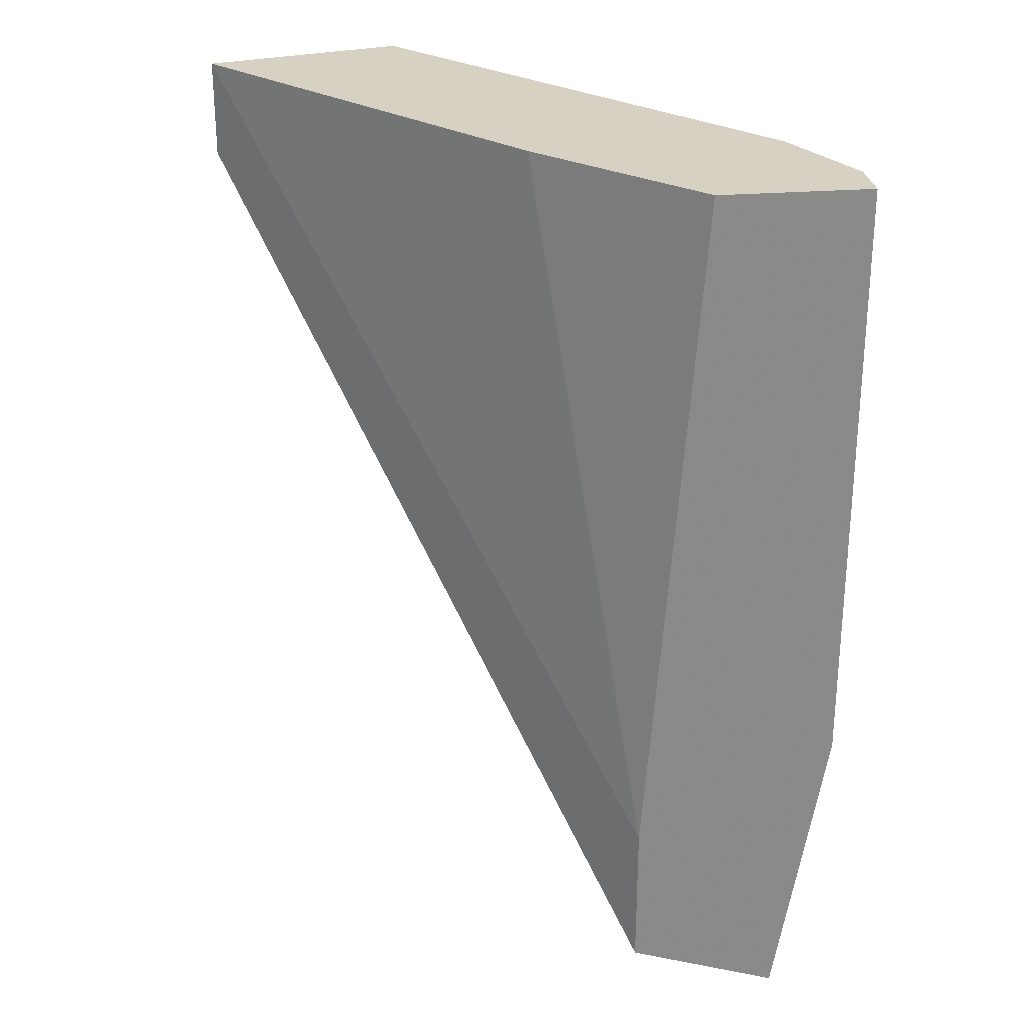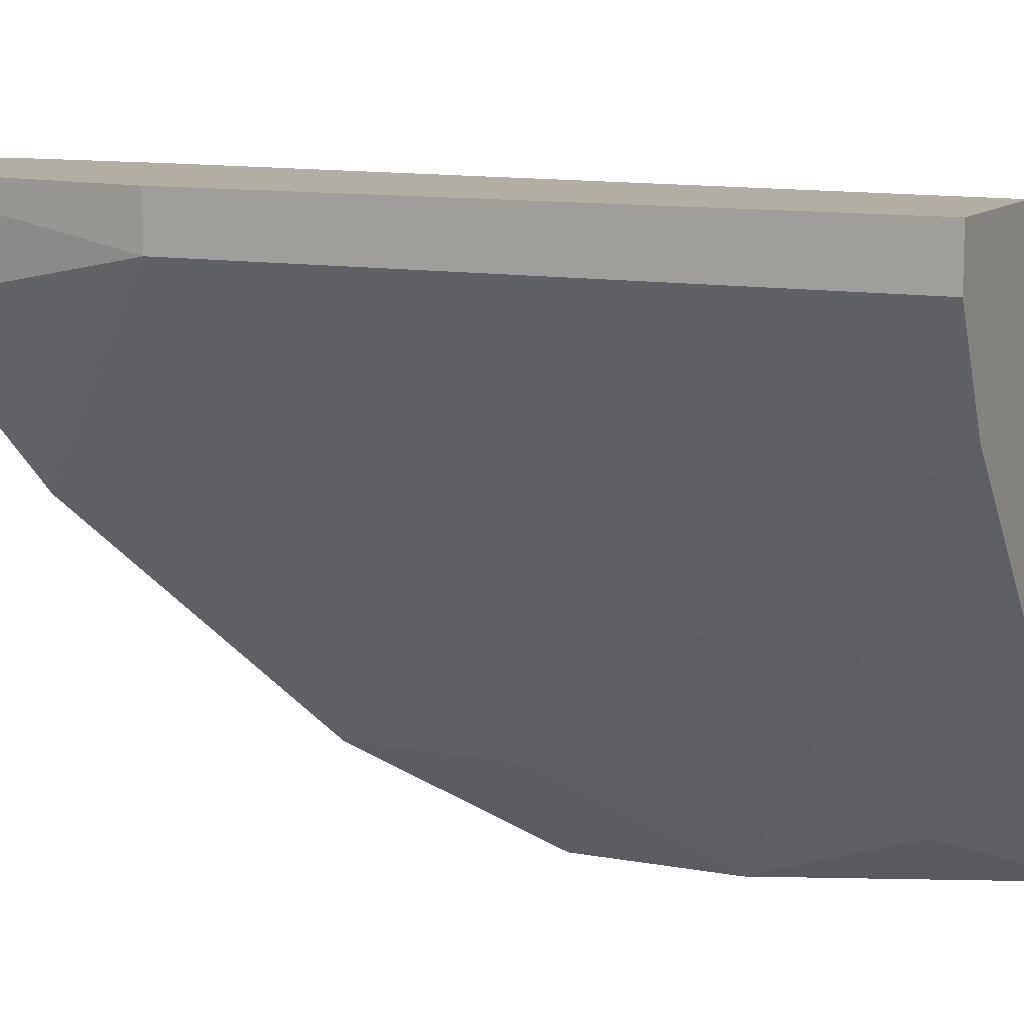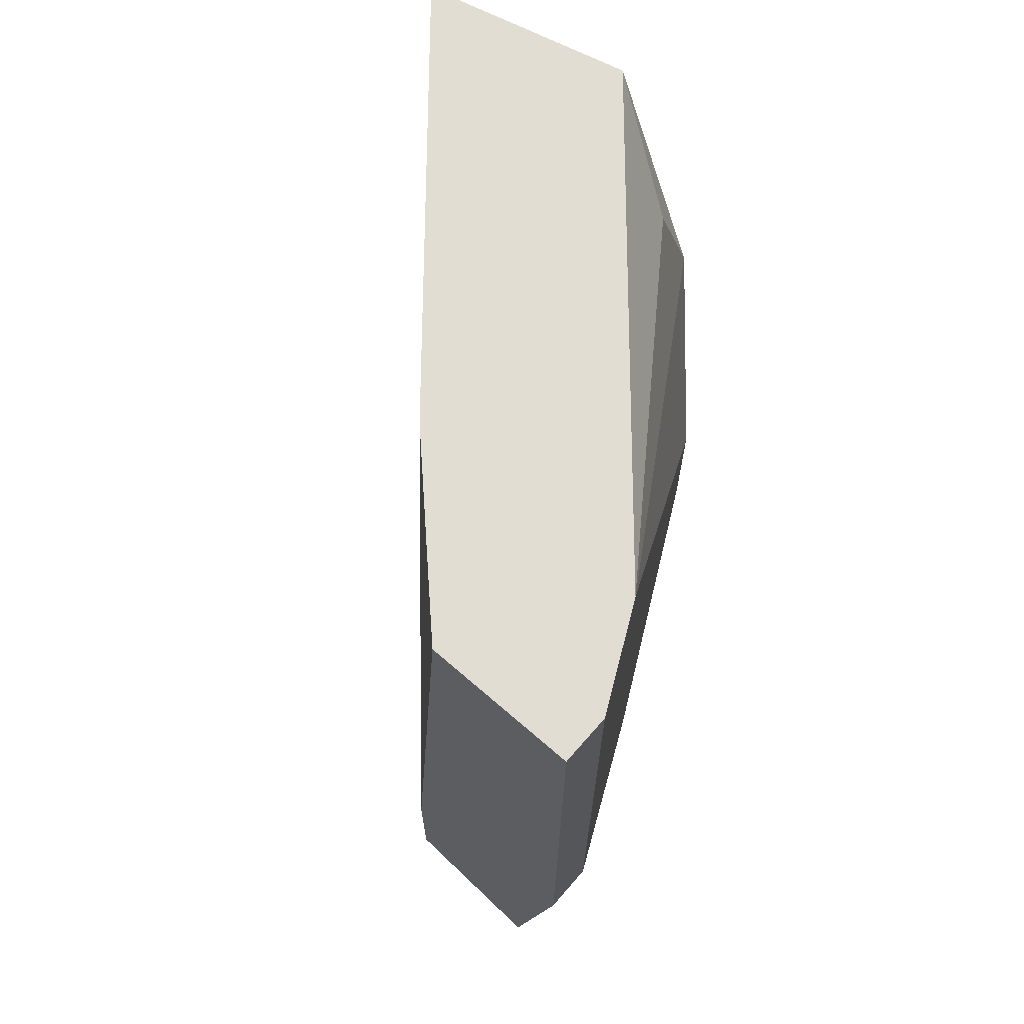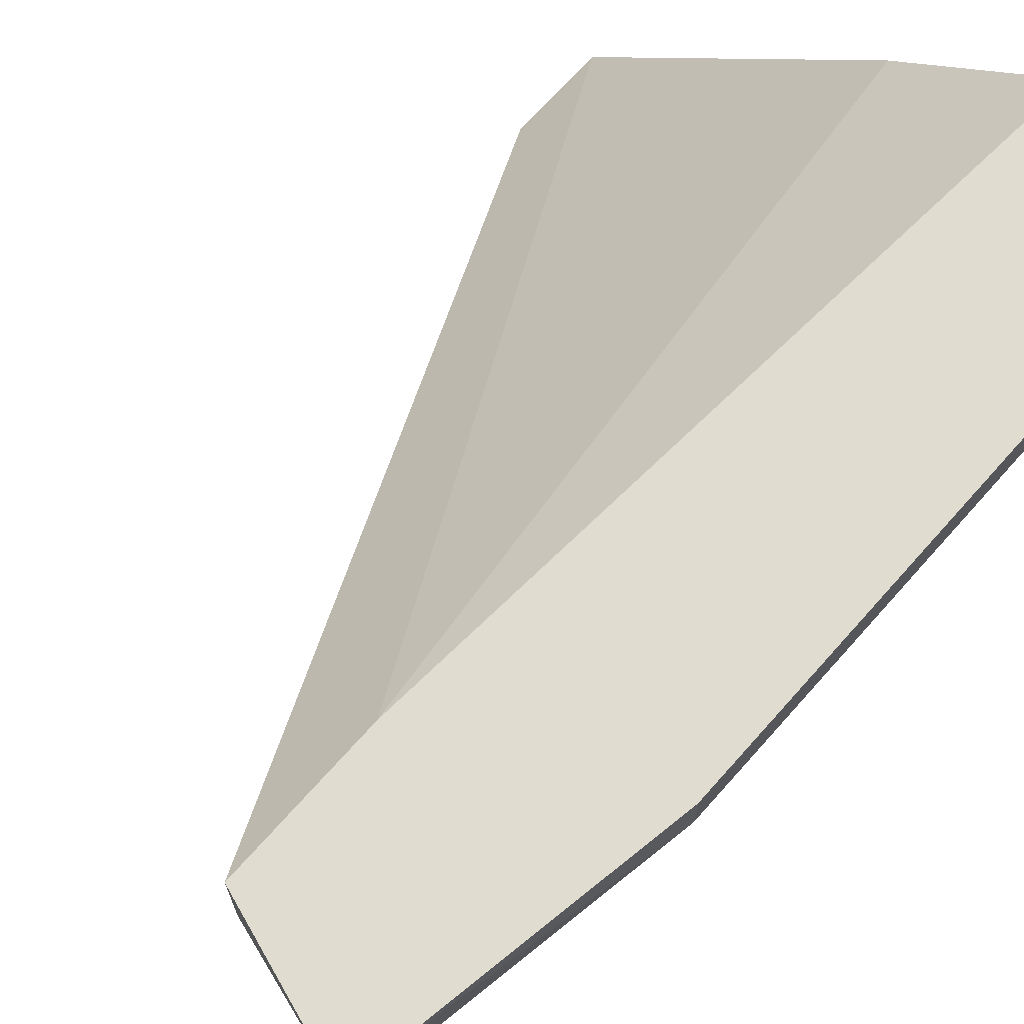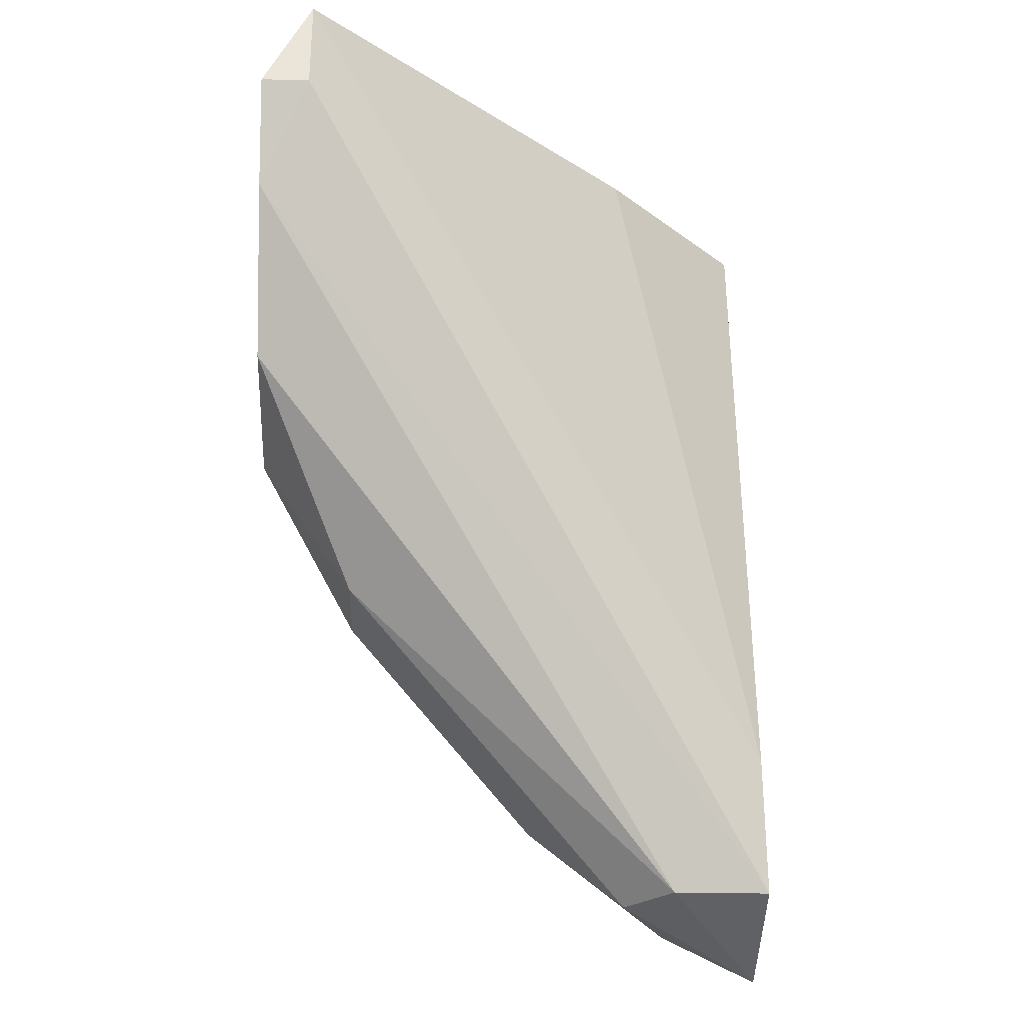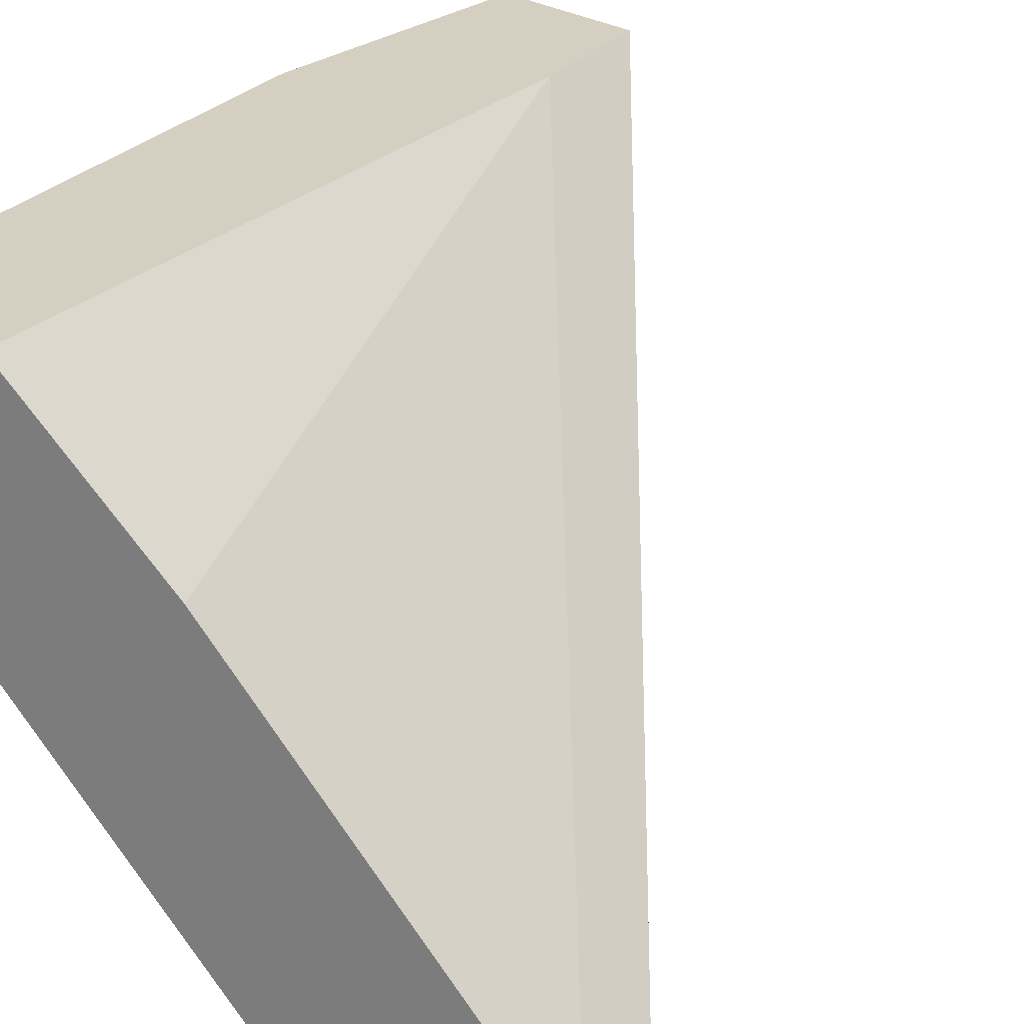
<metadata>
{"format":"obj","ext":"obj","renderer":"f3d","projection":"perspective","resolution":1024,"background":"white","views":[{"elev":27.1,"azim":-7.0,"up":"+Y"},{"elev":10.8,"azim":114.8,"up":"+Z"},{"elev":68.2,"azim":41.1,"up":"+Y"},{"elev":69.5,"azim":41.6,"up":"+Z"},{"elev":-29.4,"azim":-92.0,"up":"+Y"},{"elev":25.9,"azim":-151.5,"up":"+Z"}]}
</metadata>
<code>
v 0.008875 -0.008855 -0.01317
v 0.001903 -0.005756 -0.01627
v 0.002678 -0.007306 -0.01627
v 0.008099 -0.01737 -0.007748
v 0.008875 -0.004205 -0.007748
v 0.01042 -0.01737 -0.009298
v 0.0112 -0.004205 -0.008523
v 0.006551 -0.0104 -0.01627
v 0.005003 -0.004205 -0.01627
v 0.001903 -0.004205 -0.01549
v 0.0112 -0.0135 -0.007748
v 0.006551 -0.01273 -0.01472
v 0.009649 -0.01582 -0.01162
v 0.008099 -0.01737 -0.009298
v 0.006551 -0.005756 -0.01549
v 0.006551 -0.004205 -0.01007
v 0.01042 -0.01815 -0.007748
v 0.0112 -0.004205 -0.007748
v 0.008099 -0.01273 -0.01472
v 0.004228 -0.009628 -0.01627
v 0.0112 -0.0135 -0.008523
v 0.01042 -0.004205 -0.01007
v 0.006551 -0.008079 -0.01627
v 0.008099 -0.01505 -0.007748
v 0.008875 -0.01737 -0.01007
v 0.001903 -0.005756 -0.01549
v 0.008099 -0.0104 -0.01472
f 19 23 27
f 3 2 8
f 5 7 9
f 8 2 9
f 9 2 10
f 5 9 10
f 5 4 11
f 4 3 14
f 5 10 16
f 11 4 17
f 4 14 17
f 7 5 18
f 5 11 18
f 11 7 18
f 12 8 19
f 13 12 19
f 1 13 19
f 3 8 20
f 8 12 20
f 14 3 20
f 12 14 20
f 1 7 21
f 7 11 21
f 6 13 21
f 13 1 21
f 11 17 21
f 17 6 21
f 7 1 22
f 9 7 22
f 15 9 22
f 15 22 23
f 8 9 23
f 9 15 23
f 19 8 23
f 4 5 24
f 10 4 24
f 5 16 24
f 16 10 24
f 12 13 25
f 13 6 25
f 14 12 25
f 6 17 25
f 17 14 25
f 2 3 26
f 3 4 26
f 10 2 26
f 4 10 26
f 1 19 27
f 22 1 27
f 23 22 27

</code>
